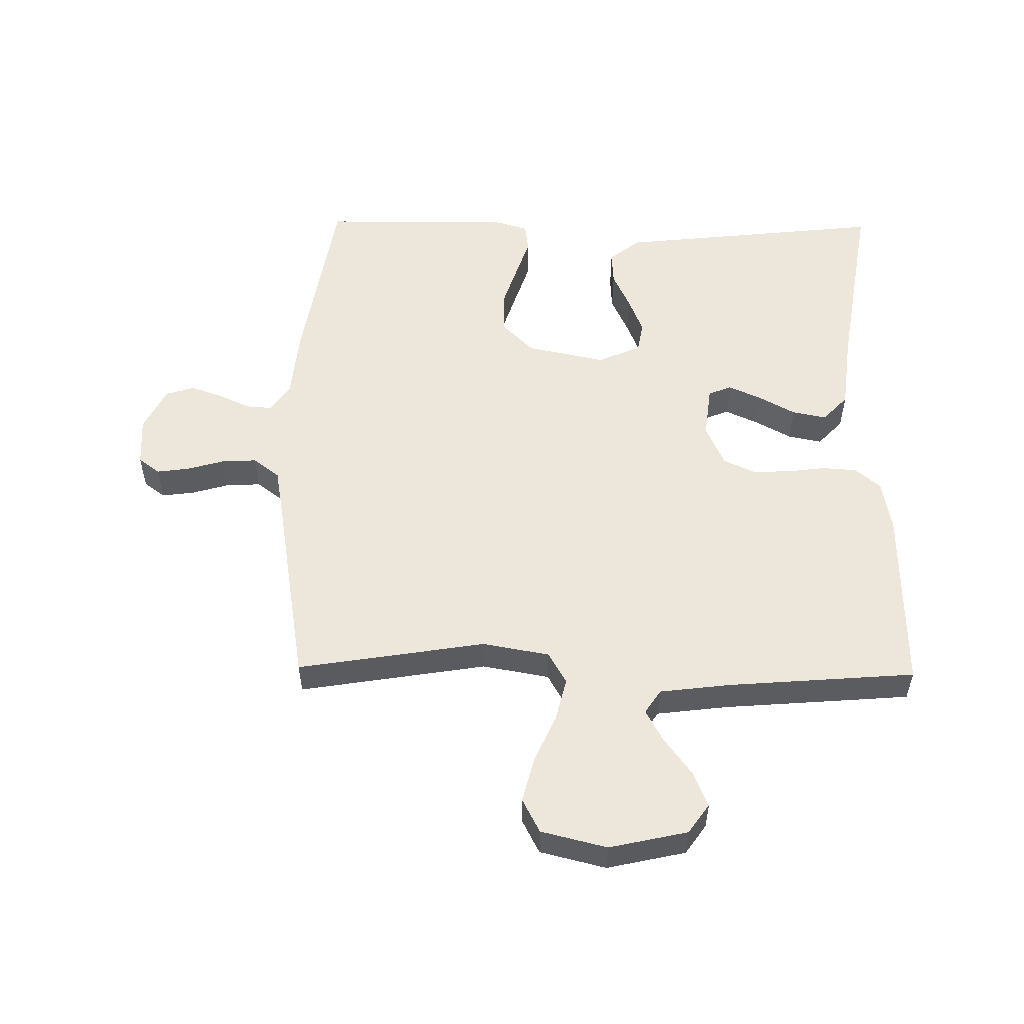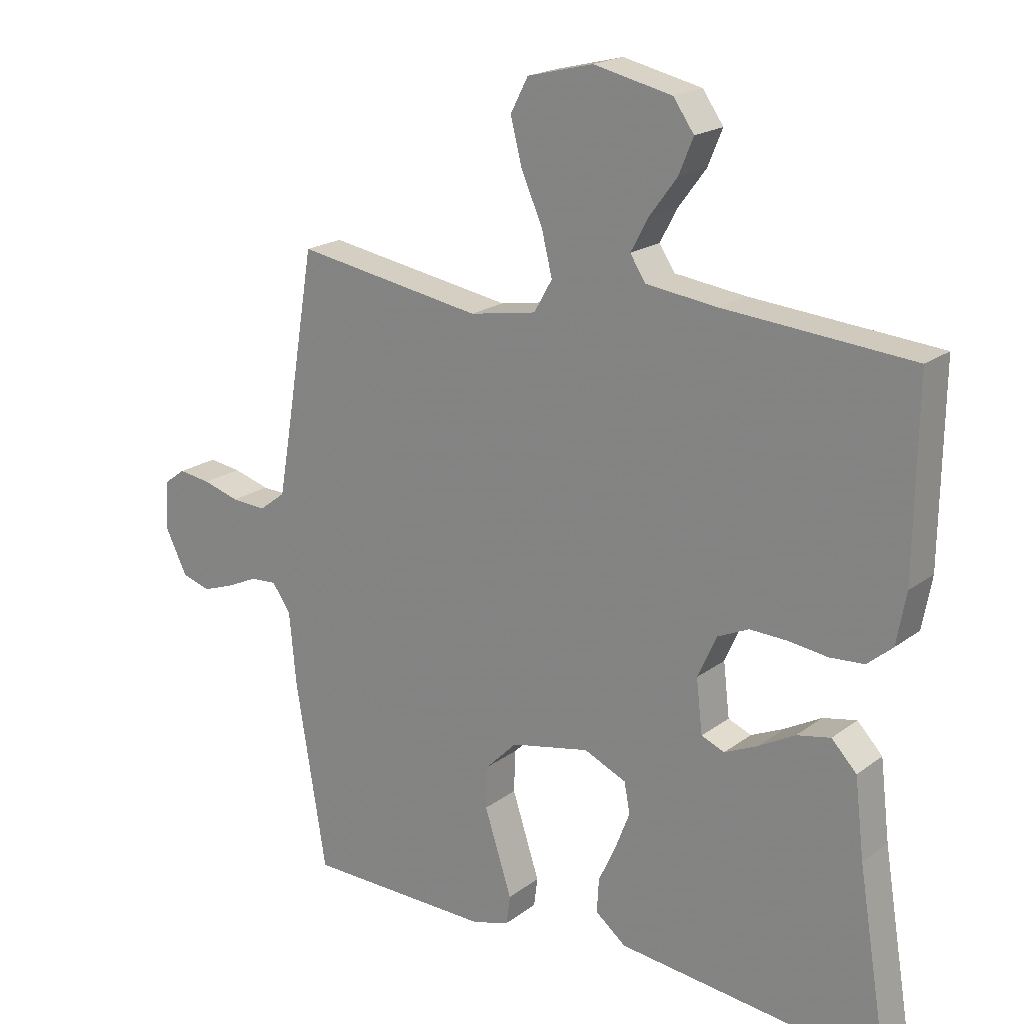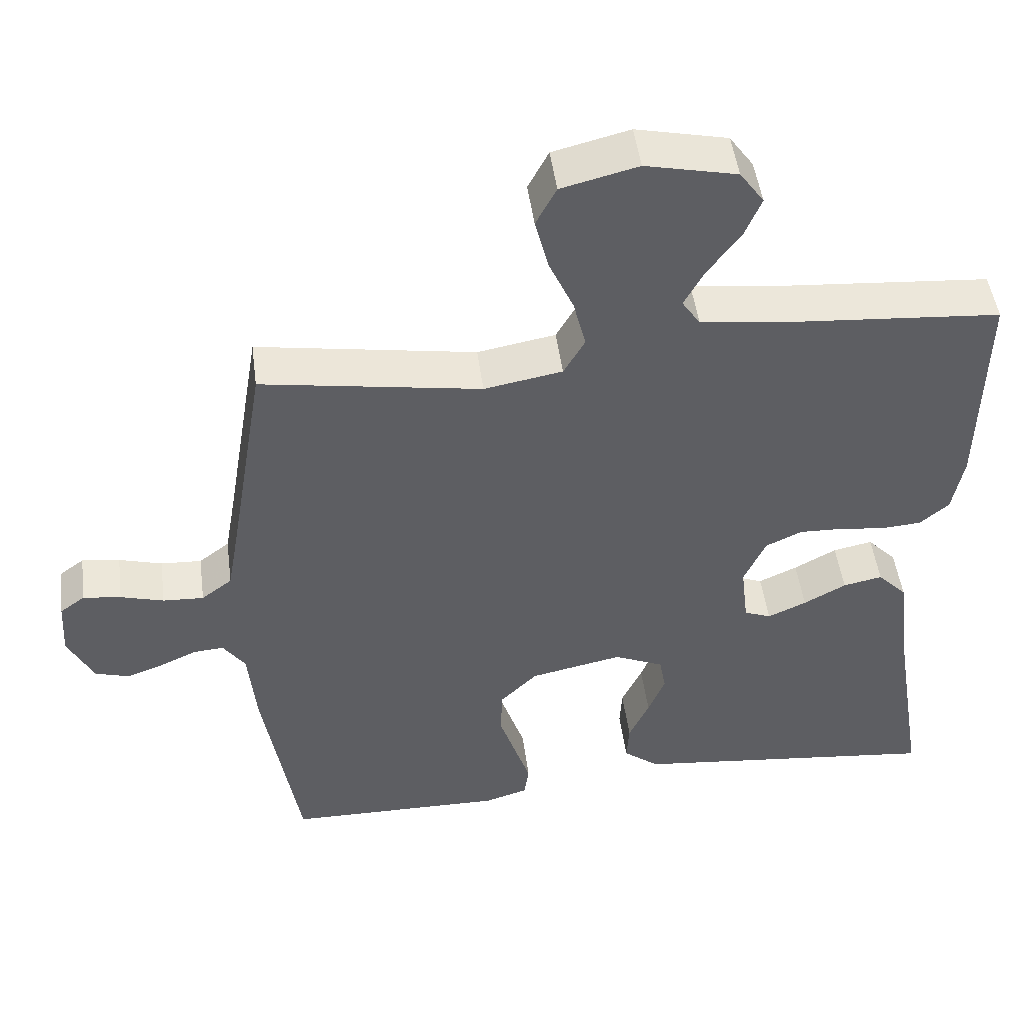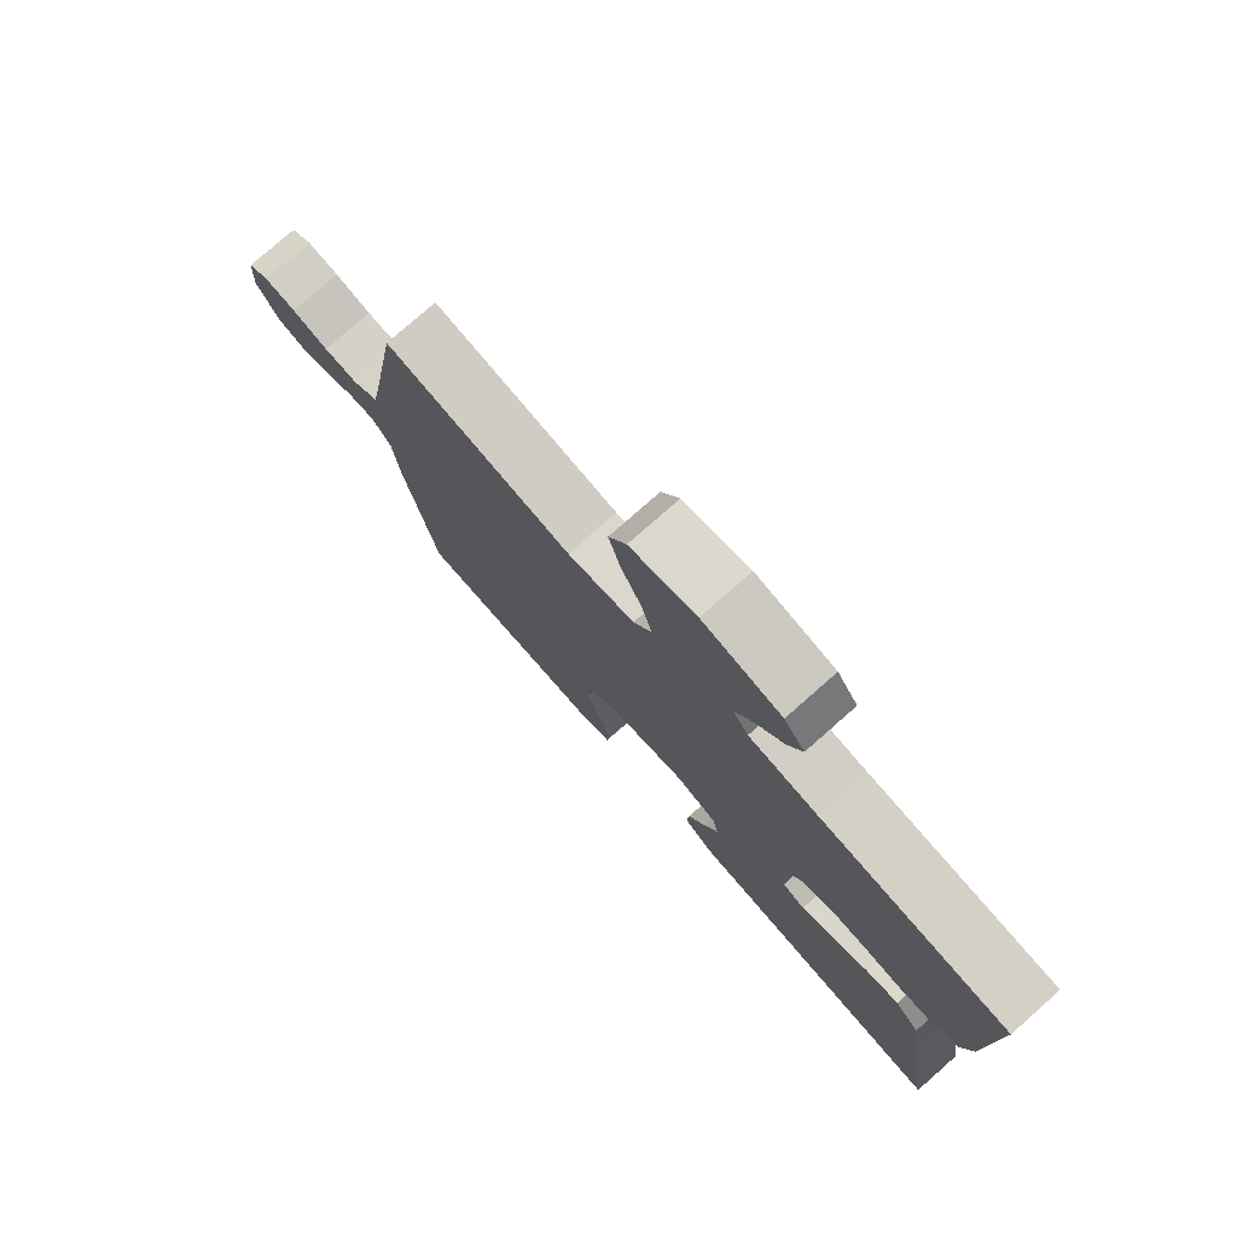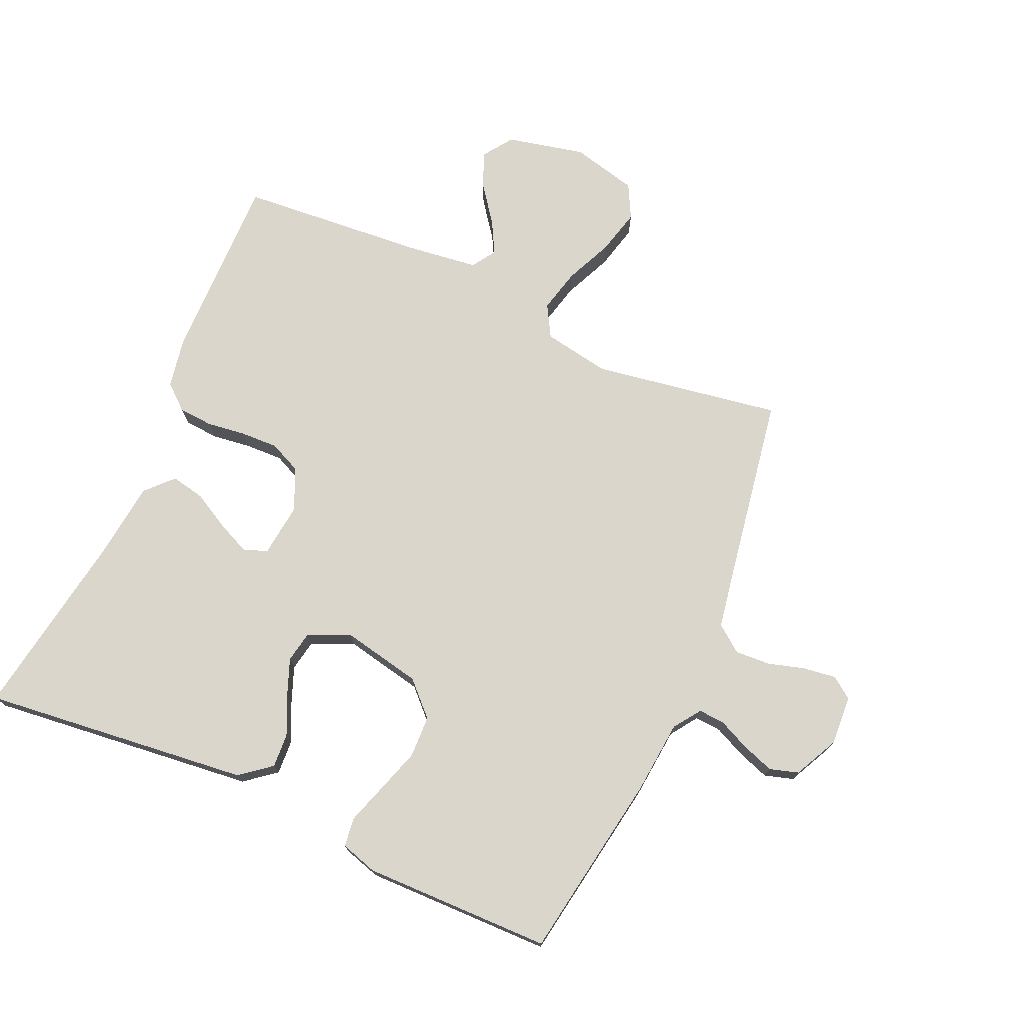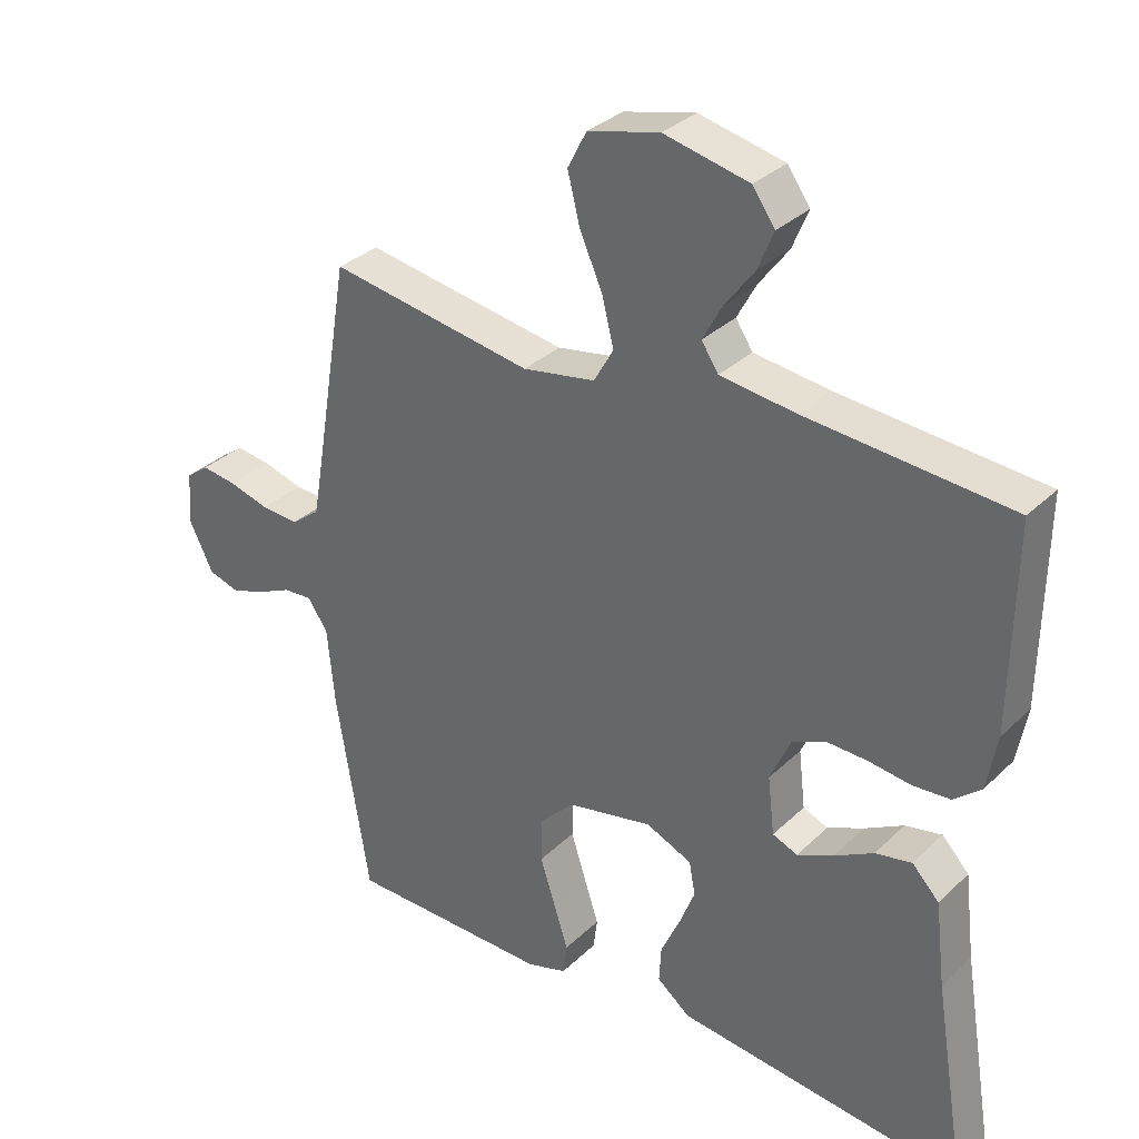
<metadata>
{"format":"obj","ext":"obj","renderer":"f3d","projection":"perspective","resolution":1024,"background":"white","views":[{"elev":54.0,"azim":0.8,"up":"+Y"},{"elev":19.6,"azim":36.6,"up":"+Z"},{"elev":48.6,"azim":-7.5,"up":"+Z"},{"elev":77.9,"azim":48.6,"up":"+Z"},{"elev":74.1,"azim":-156.1,"up":"+Y"},{"elev":32.5,"azim":37.6,"up":"+Z"}]}
</metadata>
<code>
v 0.5 0.07 -0.5
v 0.2 0.07 -0.467
v 0.072 0.07 -0.453
v 0.023 0.07 -0.414
v 0.026 0.07 -0.36
v 0.054 0.07 -0.299
v 0.077 0.07 -0.24
v 0.068 0.07 -0.191
v 0 0.07 -0.161
v -0.126 0.07 -0.187
v -0.177 0.07 -0.238
v -0.179 0.07 -0.305
v -0.156 0.07 -0.376
v -0.135 0.07 -0.44
v -0.141 0.07 -0.486
v -0.2 0.07 -0.504
v -0.5 0.07 -0.5
v -0.549 0.07 -0.2
v -0.56 0.07 -0.084
v -0.59 0.07 -0.041
v -0.632 0.07 -0.044
v -0.682 0.07 -0.067
v -0.733 0.07 -0.085
v -0.779 0.07 -0.071
v -0.814 0.07 0
v -0.809 0.07 0.079
v -0.775 0.07 0.104
v -0.723 0.07 0.097
v -0.664 0.07 0.08
v -0.608 0.07 0.077
v -0.566 0.07 0.109
v -0.55 0.07 0.2
v -0.5 0.07 0.5
v -0.2 0.07 0.451
v -0.093 0.07 0.47
v -0.064 0.07 0.521
v -0.081 0.07 0.59
v -0.115 0.07 0.666
v -0.133 0.07 0.738
v -0.105 0.07 0.792
v 0 0.07 0.818
v 0.125 0.07 0.79
v 0.158 0.07 0.743
v 0.135 0.07 0.687
v 0.091 0.07 0.628
v 0.063 0.07 0.576
v 0.088 0.07 0.538
v 0.2 0.07 0.524
v 0.5 0.07 0.5
v 0.496 0.07 0.2
v 0.481 0.07 0.118
v 0.441 0.07 0.084
v 0.386 0.07 0.08
v 0.324 0.07 0.088
v 0.264 0.07 0.09
v 0.214 0.07 0.067
v 0.184 0.07 0
v 0.194 0.07 -0.085
v 0.231 0.07 -0.1
v 0.284 0.07 -0.076
v 0.342 0.07 -0.044
v 0.396 0.07 -0.033
v 0.436 0.07 -0.075
v 0.451 0.07 -0.2
v 0.5 0 -0.5
v 0.2 0 -0.467
v 0.072 0 -0.453
v 0.023 0 -0.414
v 0.026 0 -0.36
v 0.054 0 -0.299
v 0.077 0 -0.24
v 0.068 0 -0.191
v 0 0 -0.161
v -0.126 0 -0.187
v -0.177 0 -0.238
v -0.179 0 -0.305
v -0.156 0 -0.376
v -0.135 0 -0.44
v -0.141 0 -0.486
v -0.2 0 -0.504
v -0.5 0 -0.5
v -0.549 0 -0.2
v -0.56 0 -0.084
v -0.59 0 -0.041
v -0.632 0 -0.044
v -0.682 0 -0.067
v -0.733 0 -0.085
v -0.779 0 -0.071
v -0.814 0 0
v -0.809 0 0.079
v -0.775 0 0.104
v -0.723 0 0.097
v -0.664 0 0.08
v -0.608 0 0.077
v -0.566 0 0.109
v -0.55 0 0.2
v -0.5 0 0.5
v -0.2 0 0.451
v -0.093 0 0.47
v -0.064 0 0.521
v -0.081 0 0.59
v -0.115 0 0.666
v -0.133 0 0.738
v -0.105 0 0.792
v 0 0 0.818
v 0.125 0 0.79
v 0.158 0 0.743
v 0.135 0 0.687
v 0.091 0 0.628
v 0.063 0 0.576
v 0.088 0 0.538
v 0.2 0 0.524
v 0.5 0 0.5
v 0.496 0 0.2
v 0.481 0 0.118
v 0.441 0 0.084
v 0.386 0 0.08
v 0.324 0 0.088
v 0.264 0 0.09
v 0.214 0 0.067
v 0.184 0 0
v 0.194 0 -0.085
v 0.231 0 -0.1
v 0.284 0 -0.076
v 0.342 0 -0.044
v 0.396 0 -0.033
v 0.436 0 -0.075
v 0.451 0 -0.2
f 62 63 64
f 61 62 64
f 60 61 64
f 64 1 2
f 60 64 2
f 59 60 2
f 4 5 6
f 3 4 6
f 2 3 6
f 59 2 6
f 58 59 6
f 57 58 6 7
f 52 53 54
f 51 52 54
f 50 51 54
f 49 50 54
f 48 49 54
f 47 48 54 55
f 46 47 55 56
f 43 44 45
f 42 43 45
f 41 42 45
f 40 41 45
f 39 40 45
f 38 39 45
f 37 38 45
f 36 37 45 46
f 46 56 57
f 36 46 57
f 35 36 57
f 32 33 34
f 34 35 57
f 32 34 57
f 31 32 57
f 27 28 29
f 26 27 29
f 25 26 29
f 24 25 29
f 23 24 29
f 22 23 29
f 21 22 29
f 20 21 29 30
f 30 31 57
f 20 30 57
f 19 20 57
f 17 18 19
f 16 17 19
f 15 16 19
f 14 15 19
f 13 14 19
f 57 7 8
f 57 8 9
f 19 57 9 10
f 12 13 19
f 11 12 19
f 10 11 19
f 128 127 126
f 128 126 125
f 128 125 124
f 66 65 128
f 66 128 124
f 66 124 123
f 70 69 68
f 70 68 67
f 70 67 66
f 70 66 123
f 70 123 122
f 71 70 122 121
f 118 117 116
f 118 116 115
f 118 115 114
f 118 114 113
f 118 113 112
f 119 118 112 111
f 120 119 111 110
f 109 108 107
f 109 107 106
f 109 106 105
f 109 105 104
f 109 104 103
f 109 103 102
f 109 102 101
f 110 109 101 100
f 121 120 110
f 121 110 100
f 121 100 99
f 98 97 96
f 121 99 98
f 121 98 96
f 121 96 95
f 93 92 91
f 93 91 90
f 93 90 89
f 93 89 88
f 93 88 87
f 93 87 86
f 93 86 85
f 94 93 85 84
f 121 95 94
f 121 94 84
f 121 84 83
f 83 82 81
f 83 81 80
f 83 80 79
f 83 79 78
f 83 78 77
f 72 71 121
f 73 72 121
f 74 73 121 83
f 83 77 76
f 83 76 75
f 83 75 74
f 1 65 66 2
f 2 66 67 3
f 3 67 68 4
f 4 68 69 5
f 5 69 70 6
f 6 70 71 7
f 7 71 72 8
f 8 72 73 9
f 9 73 74 10
f 10 74 75 11
f 11 75 76 12
f 12 76 77 13
f 13 77 78 14
f 14 78 79 15
f 15 79 80 16
f 16 80 81 17
f 17 81 82 18
f 18 82 83 19
f 19 83 84 20
f 20 84 85 21
f 21 85 86 22
f 22 86 87 23
f 23 87 88 24
f 24 88 89 25
f 25 89 90 26
f 26 90 91 27
f 27 91 92 28
f 28 92 93 29
f 29 93 94 30
f 30 94 95 31
f 31 95 96 32
f 32 96 97 33
f 33 97 98 34
f 34 98 99 35
f 35 99 100 36
f 36 100 101 37
f 37 101 102 38
f 38 102 103 39
f 39 103 104 40
f 40 104 105 41
f 41 105 106 42
f 42 106 107 43
f 43 107 108 44
f 44 108 109 45
f 45 109 110 46
f 46 110 111 47
f 47 111 112 48
f 48 112 113 49
f 49 113 114 50
f 50 114 115 51
f 51 115 116 52
f 52 116 117 53
f 53 117 118 54
f 54 118 119 55
f 55 119 120 56
f 56 120 121 57
f 57 121 122 58
f 58 122 123 59
f 59 123 124 60
f 60 124 125 61
f 61 125 126 62
f 62 126 127 63
f 63 127 128 64
f 64 128 65 1

</code>
